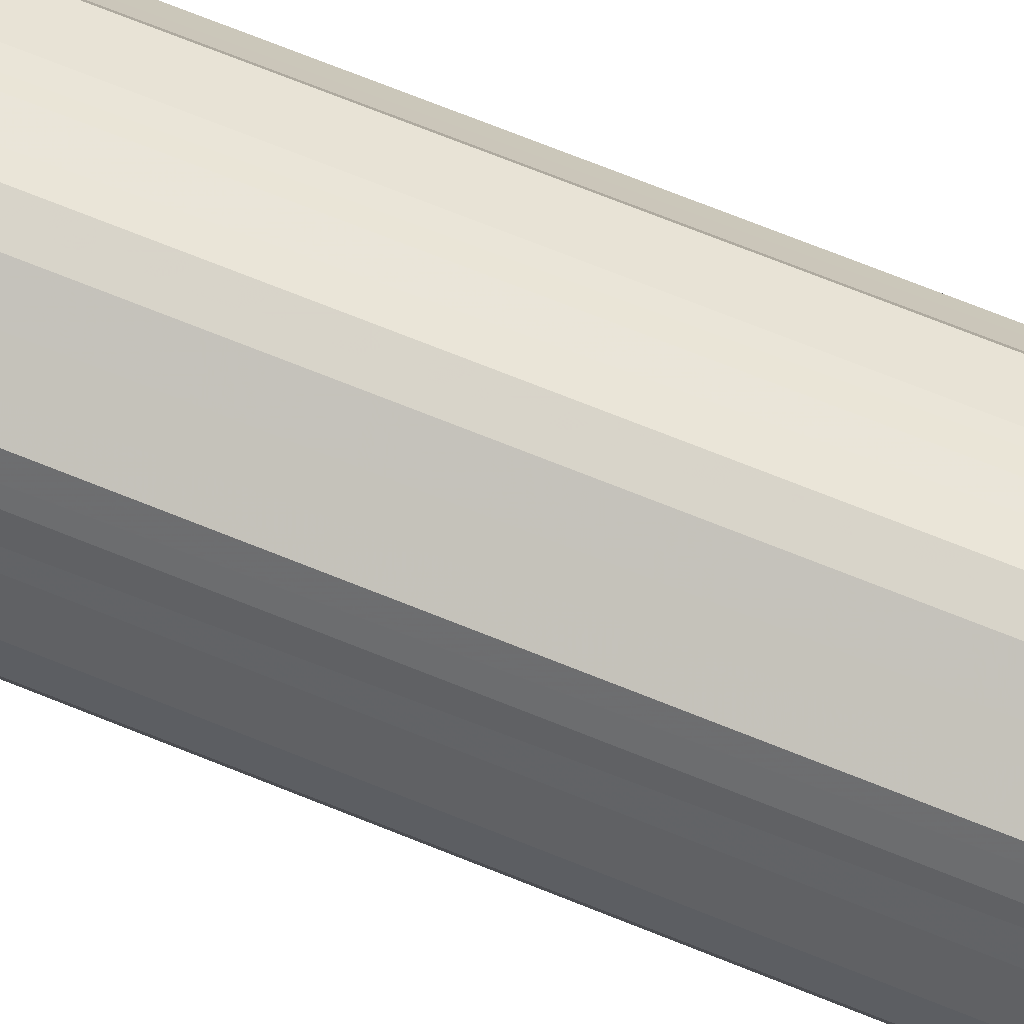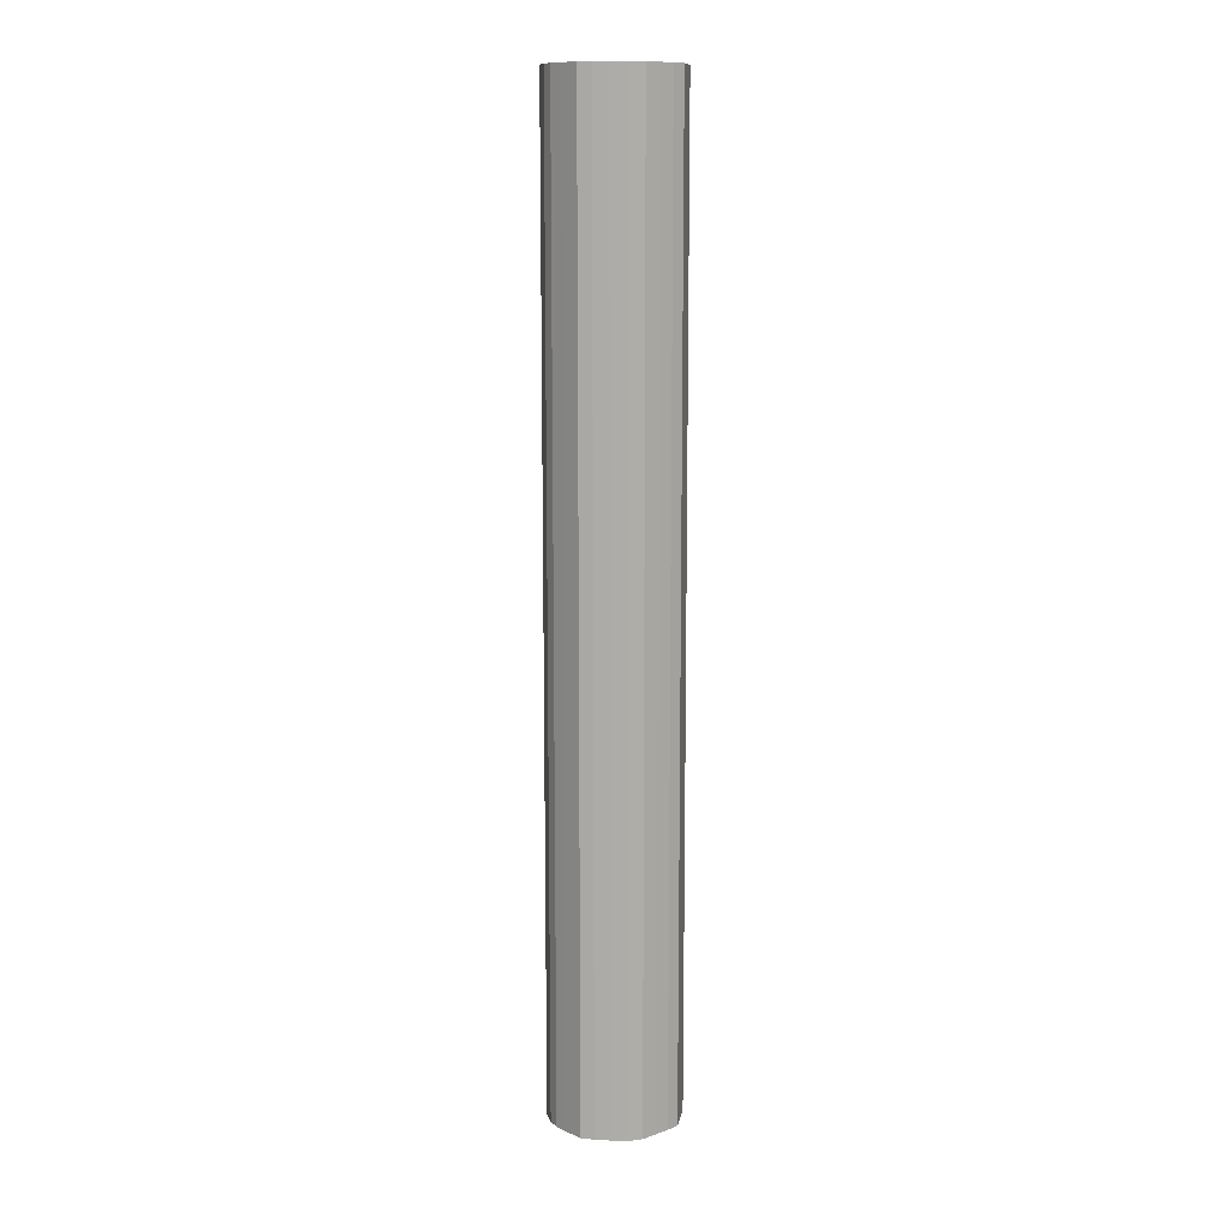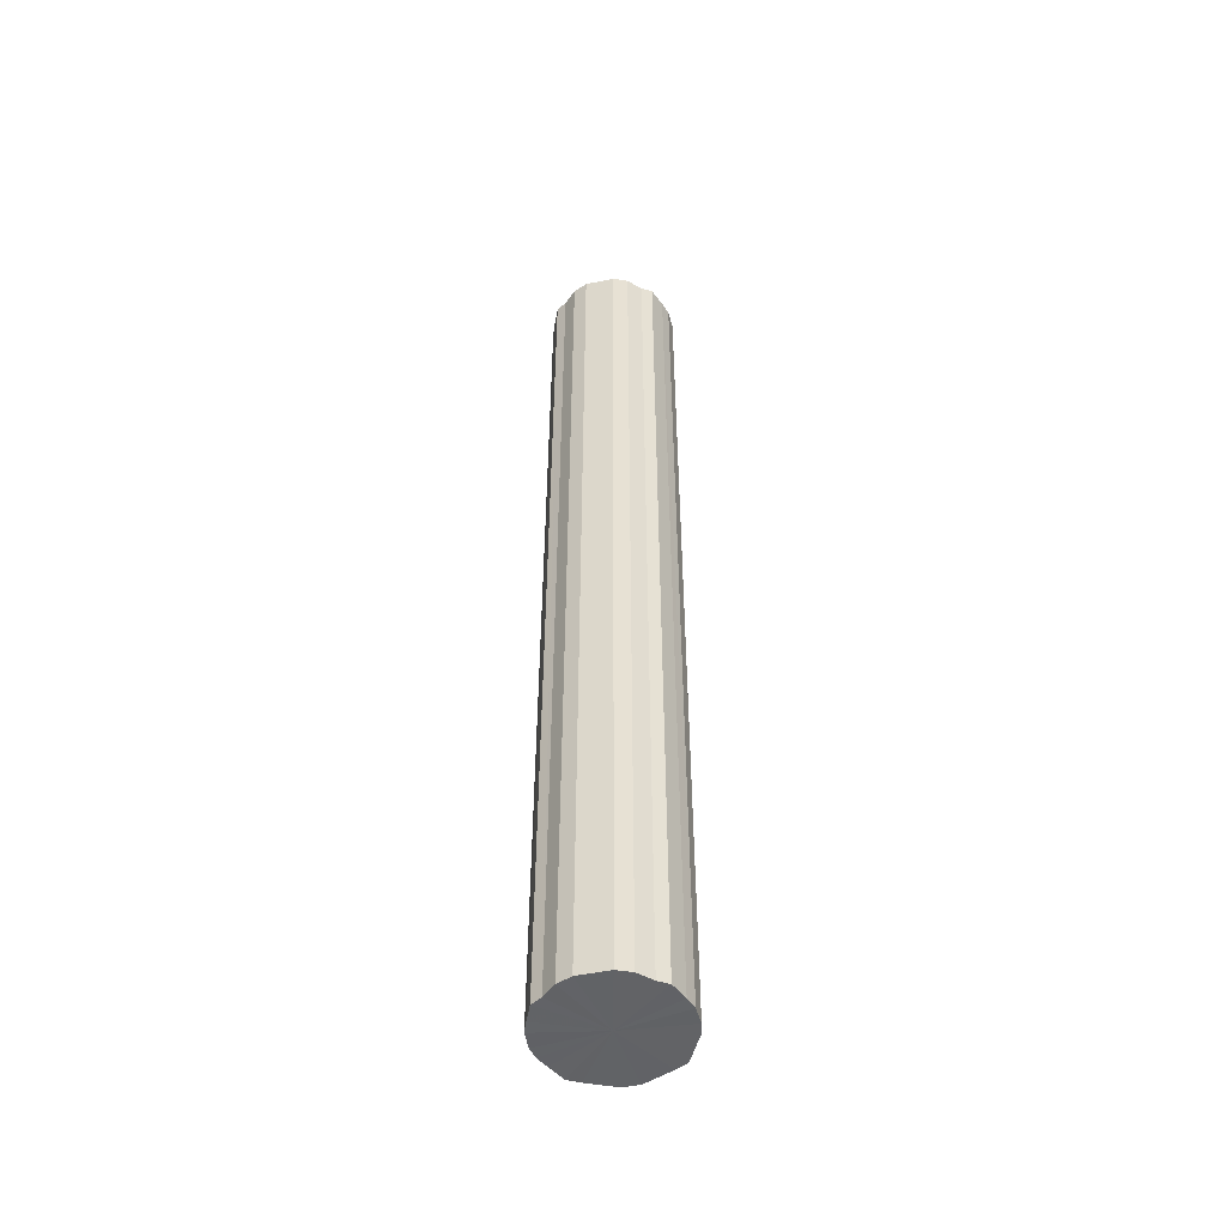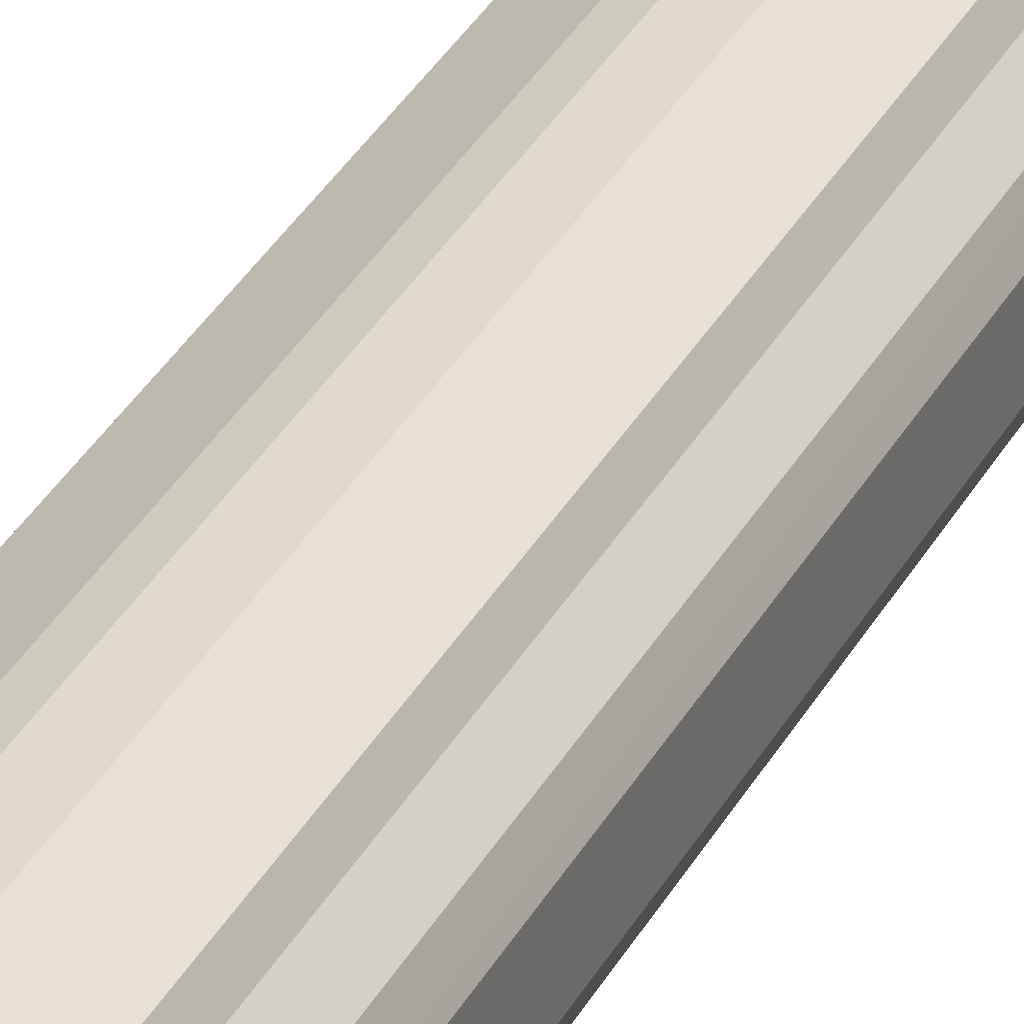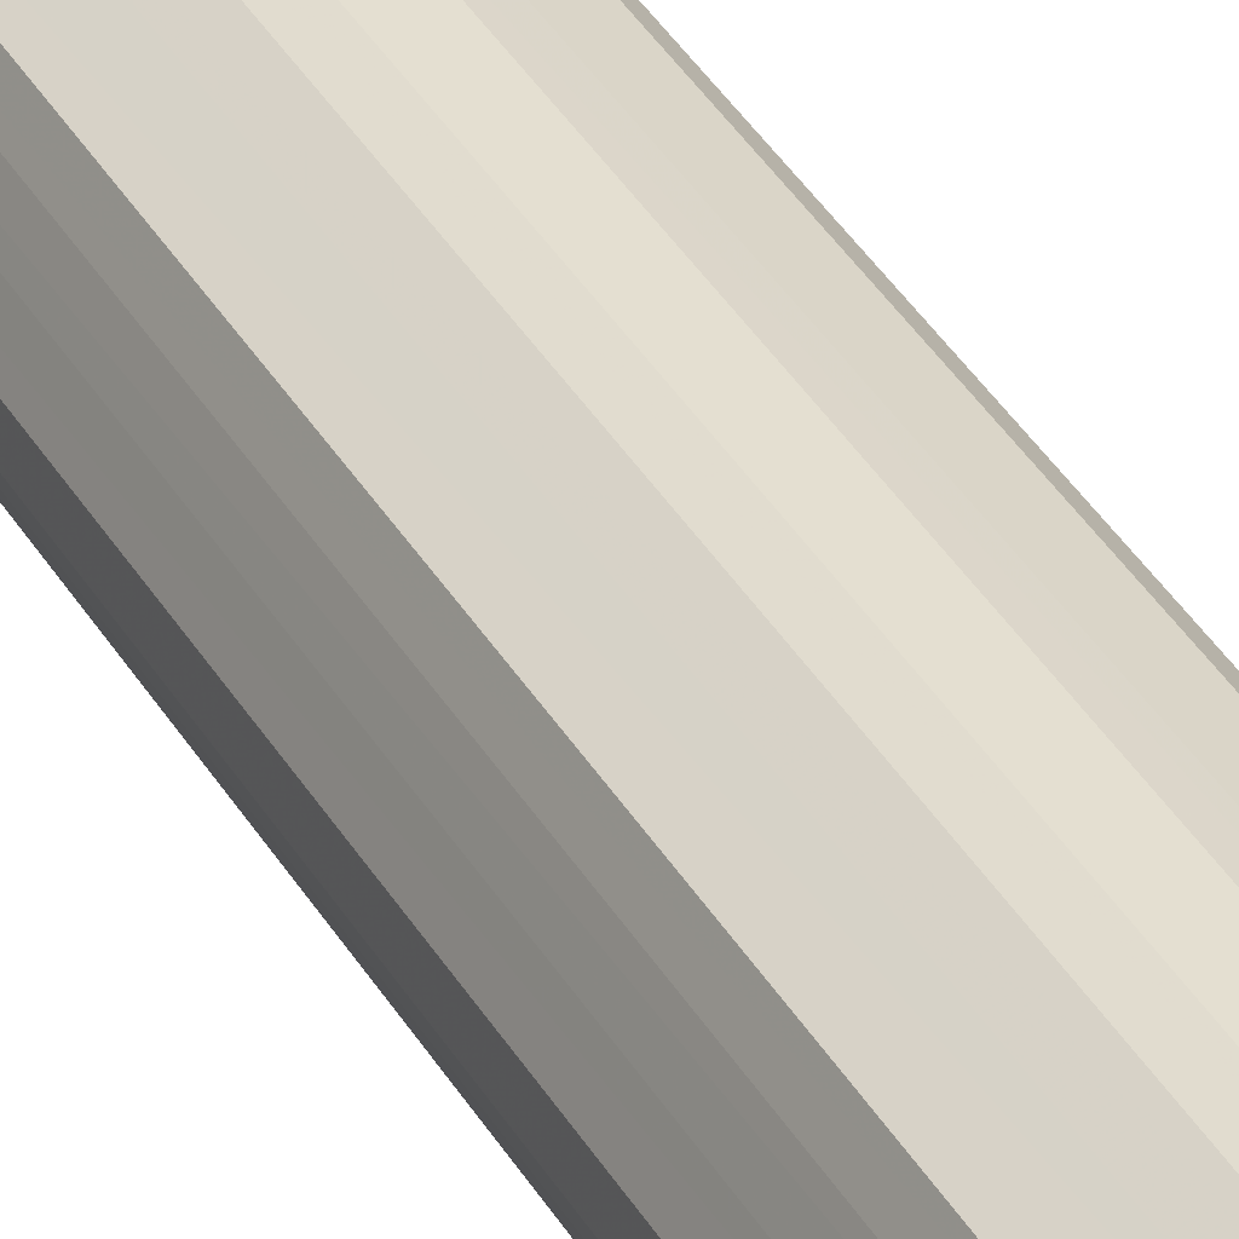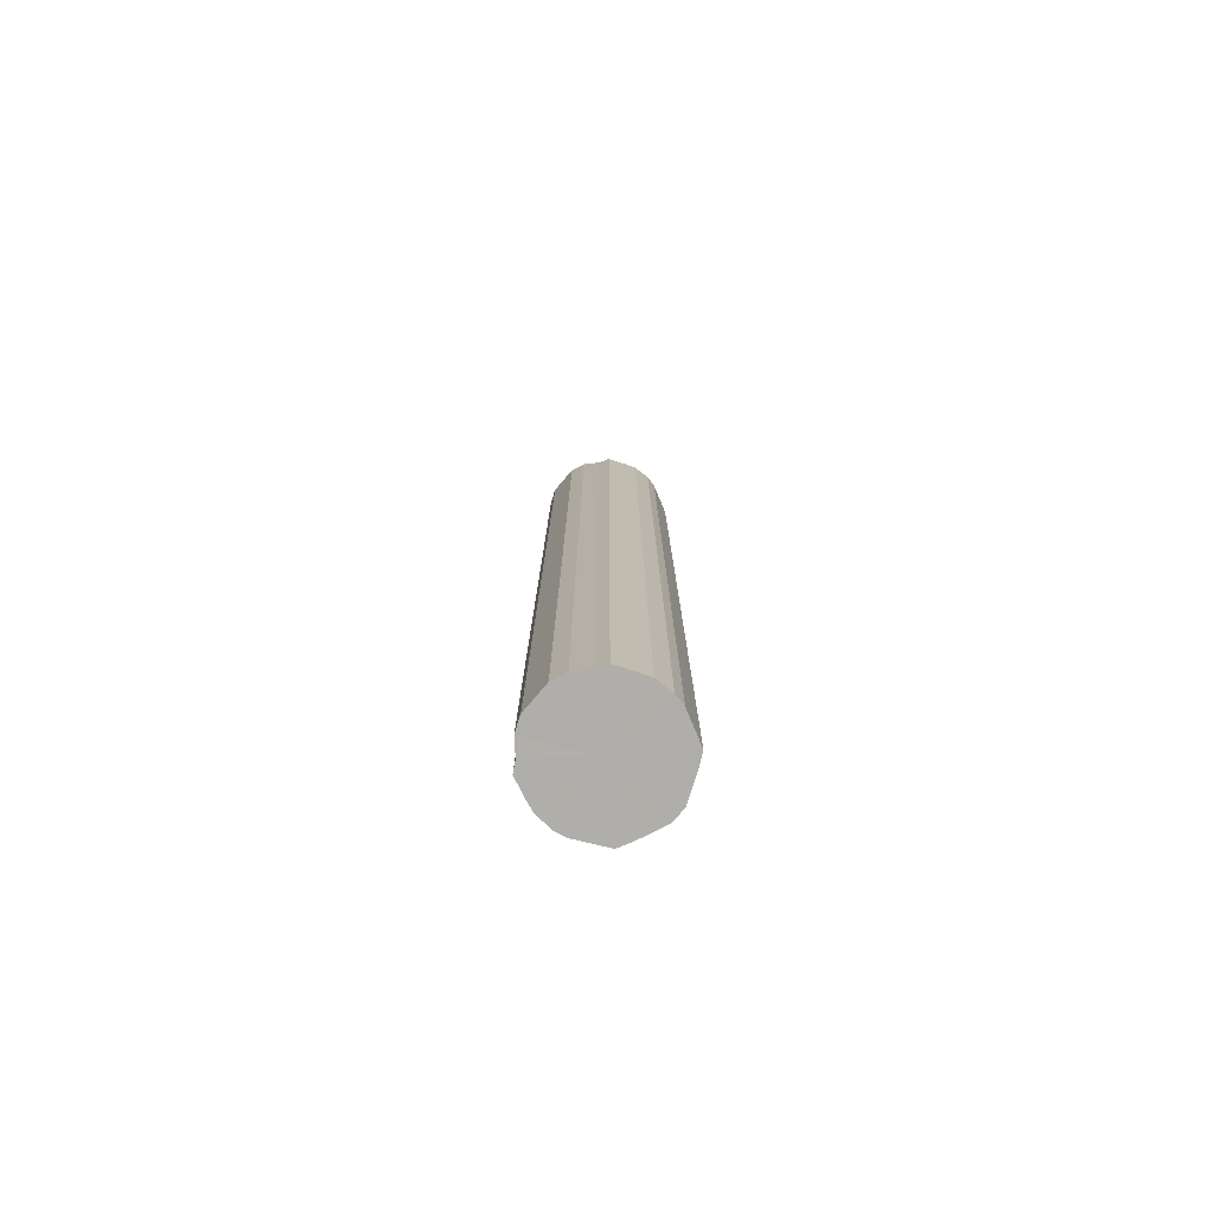
<metadata>
{"format":"obj","ext":"obj","renderer":"f3d","projection":"perspective","resolution":1024,"background":"white","views":[{"elev":62.3,"azim":-66.7,"up":"+Z"},{"elev":11.8,"azim":-106.4,"up":"+Y"},{"elev":-50.8,"azim":102.5,"up":"+Y"},{"elev":31.2,"azim":23.1,"up":"+Z"},{"elev":37.3,"azim":-26.8,"up":"+Z"},{"elev":-77.6,"azim":139.6,"up":"+Y"}]}
</metadata>
<code>
o 29404
v 2207 1874 13.46
v 2207 1874 13.48
v 2207 1873 13.46
v 2207 1874 13.51
v 2207 1873 13.48
v 2207 1874 13.43
v 2207 1873 13.43
v 2207 1874 13.53
v 2207 1873 13.51
v 2207 1874 13.41
v 2207 1873 13.41
v 2207 1874 13.55
v 2207 1873 13.53
v 2207 1874 13.39
v 2207 1873 13.39
v 2207 1874 13.56
v 2207 1873 13.55
v 2207 1874 13.37
v 2207 1873 13.37
v 2207 1874 13.57
v 2207 1873 13.56
v 2207 1874 13.36
v 2207 1873 13.36
v 2207 1874 13.57
v 2207 1873 13.57
v 2207 1874 13.35
v 2207 1873 13.35
v 2207 1874 13.56
v 2207 1873 13.57
v 2207 1874 13.35
v 2207 1873 13.35
v 2207 1874 13.55
v 2207 1873 13.56
v 2207 1874 13.35
v 2207 1873 13.35
v 2207 1874 13.54
v 2207 1873 13.55
v 2207 1874 13.36
v 2207 1873 13.36
v 2207 1874 13.52
v 2207 1873 13.54
v 2207 1874 13.38
v 2207 1873 13.38
v 2207 1874 13.5
v 2207 1873 13.52
v 2207 1874 13.4
v 2207 1873 13.4
v 2207 1874 13.47
v 2207 1873 13.5
v 2207 1874 13.42
v 2207 1873 13.42
v 2207 1874 13.45
v 2207 1873 13.47
v 2207 1873 13.45
v 2207 1873 13.46
v 2207 1874 13.48
v 2207 1873 13.48
v 2207 1874 13.51
v 2207 1873 13.51
v 2207 1873 13.43
v 2207 1874 13.46
v 2207 1873 13.41
v 2207 1874 13.43
v 2207 1874 13.53
v 2207 1873 13.53
v 2207 1873 13.39
v 2207 1874 13.41
v 2207 1873 13.37
v 2207 1874 13.39
v 2207 1874 13.55
v 2207 1873 13.55
v 2207 1873 13.36
v 2207 1874 13.37
v 2207 1873 13.35
v 2207 1874 13.36
v 2207 1874 13.56
v 2207 1873 13.56
v 2207 1873 13.35
v 2207 1874 13.35
v 2207 1873 13.35
v 2207 1874 13.35
v 2207 1874 13.57
v 2207 1873 13.57
v 2207 1873 13.36
v 2207 1874 13.35
v 2207 1873 13.38
v 2207 1874 13.36
v 2207 1874 13.57
v 2207 1873 13.57
v 2207 1873 13.4
v 2207 1874 13.38
v 2207 1873 13.42
v 2207 1874 13.4
v 2207 1874 13.56
v 2207 1873 13.56
v 2207 1873 13.45
v 2207 1874 13.42
v 2207 1873 13.47
v 2207 1874 13.45
v 2207 1874 13.55
v 2207 1873 13.55
v 2207 1873 13.5
v 2207 1874 13.47
v 2207 1873 13.52
v 2207 1874 13.5
v 2207 1874 13.54
v 2207 1873 13.54
v 2207 1874 13.52
v 2207 1874 13.46
v 2207 1874 13.48
v 2207 1874 13.46
v 2207 1874 13.51
v 2207 1874 13.43
v 2207 1874 13.53
v 2207 1874 13.41
v 2207 1874 13.55
v 2207 1874 13.39
v 2207 1874 13.56
v 2207 1874 13.37
v 2207 1874 13.57
v 2207 1874 13.36
v 2207 1874 13.57
v 2207 1874 13.35
v 2207 1874 13.56
v 2207 1874 13.35
v 2207 1874 13.55
v 2207 1874 13.35
v 2207 1874 13.54
v 2207 1874 13.36
v 2207 1874 13.52
v 2207 1874 13.38
v 2207 1874 13.5
v 2207 1874 13.4
v 2207 1874 13.47
v 2207 1874 13.42
v 2207 1874 13.45
v 2207 1873 13.46
v 2207 1873 13.46
v 2207 1873 13.48
v 2207 1873 13.43
v 2207 1873 13.51
v 2207 1873 13.41
v 2207 1873 13.53
v 2207 1873 13.39
v 2207 1873 13.55
v 2207 1873 13.37
v 2207 1873 13.56
v 2207 1873 13.36
v 2207 1873 13.57
v 2207 1873 13.35
v 2207 1873 13.57
v 2207 1873 13.35
v 2207 1873 13.56
v 2207 1873 13.35
v 2207 1873 13.55
v 2207 1873 13.36
v 2207 1873 13.54
v 2207 1873 13.38
v 2207 1873 13.52
v 2207 1873 13.4
v 2207 1873 13.5
v 2207 1873 13.42
v 2207 1873 13.47
v 2207 1873 13.45
f 1 2 3
f 2 4 5
f 6 1 7
f 4 8 9
f 10 6 11
f 8 12 13
f 14 10 15
f 12 16 17
f 18 14 19
f 16 20 21
f 22 18 23
f 20 24 25
f 26 22 27
f 24 28 29
f 30 26 31
f 28 32 33
f 34 30 35
f 32 36 37
f 38 34 39
f 36 40 41
f 42 38 43
f 40 44 45
f 46 42 47
f 44 48 49
f 50 46 51
f 48 52 53
f 52 50 54
f 55 56 57
f 57 58 59
f 60 61 55
f 62 63 60
f 59 64 65
f 66 67 62
f 68 69 66
f 65 70 71
f 72 73 68
f 74 75 72
f 71 76 77
f 78 79 74
f 80 81 78
f 77 82 83
f 84 85 80
f 86 87 84
f 83 88 89
f 90 91 86
f 92 93 90
f 89 94 95
f 96 97 92
f 98 99 96
f 95 100 101
f 102 103 98
f 104 105 102
f 101 106 107
f 107 108 104
f 109 110 111
f 109 112 110
f 109 111 113
f 109 114 112
f 109 113 115
f 109 116 114
f 109 115 117
f 109 118 116
f 109 117 119
f 109 120 118
f 109 119 121
f 109 122 120
f 109 121 123
f 109 124 122
f 109 123 125
f 109 126 124
f 109 125 127
f 109 128 126
f 109 127 129
f 109 130 128
f 109 129 131
f 109 132 130
f 109 131 133
f 109 134 132
f 109 133 135
f 109 136 134
f 109 135 136
f 137 138 139
f 137 140 138
f 137 139 141
f 137 142 140
f 137 141 143
f 137 144 142
f 137 143 145
f 137 146 144
f 137 145 147
f 137 148 146
f 137 147 149
f 137 150 148
f 137 149 151
f 137 152 150
f 137 151 153
f 137 154 152
f 137 153 155
f 137 156 154
f 137 155 157
f 137 158 156
f 137 157 159
f 137 160 158
f 137 159 161
f 137 162 160
f 137 161 163
f 137 164 162
f 137 163 164

</code>
